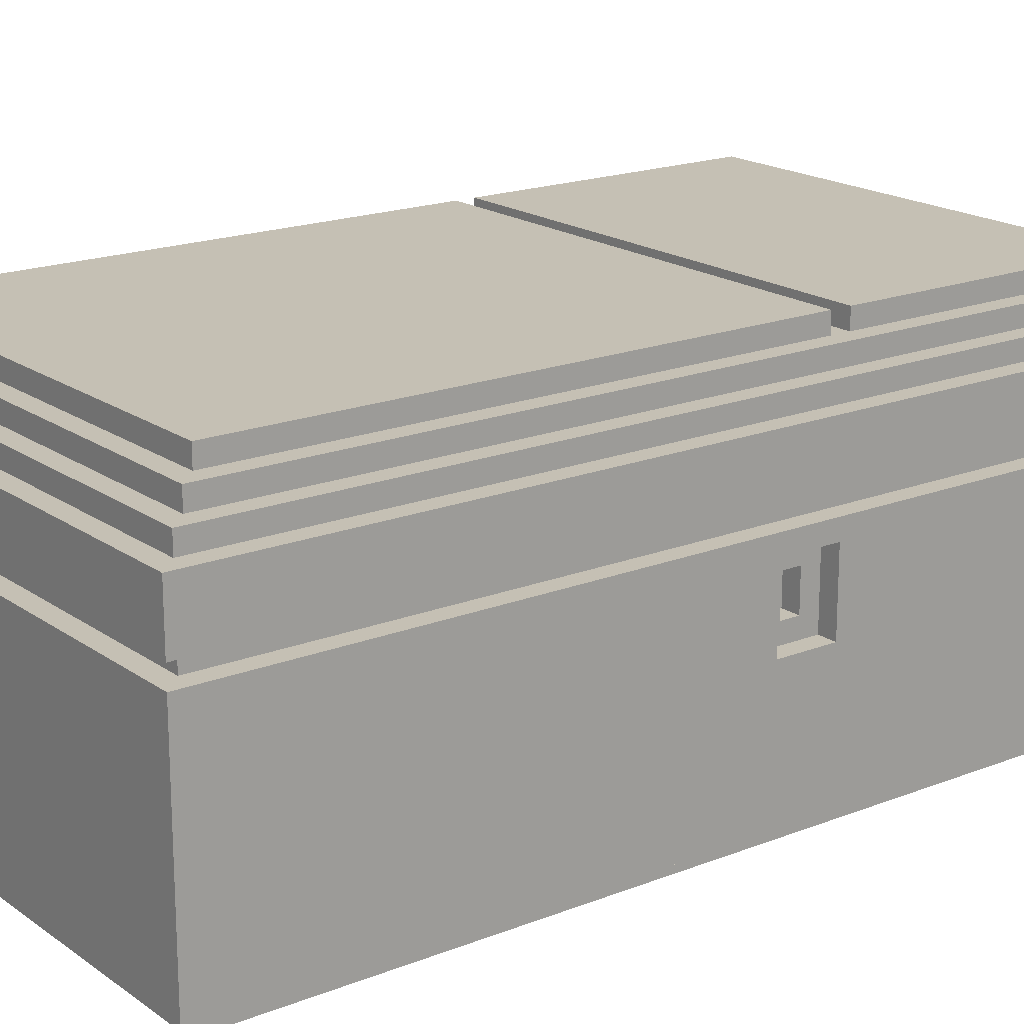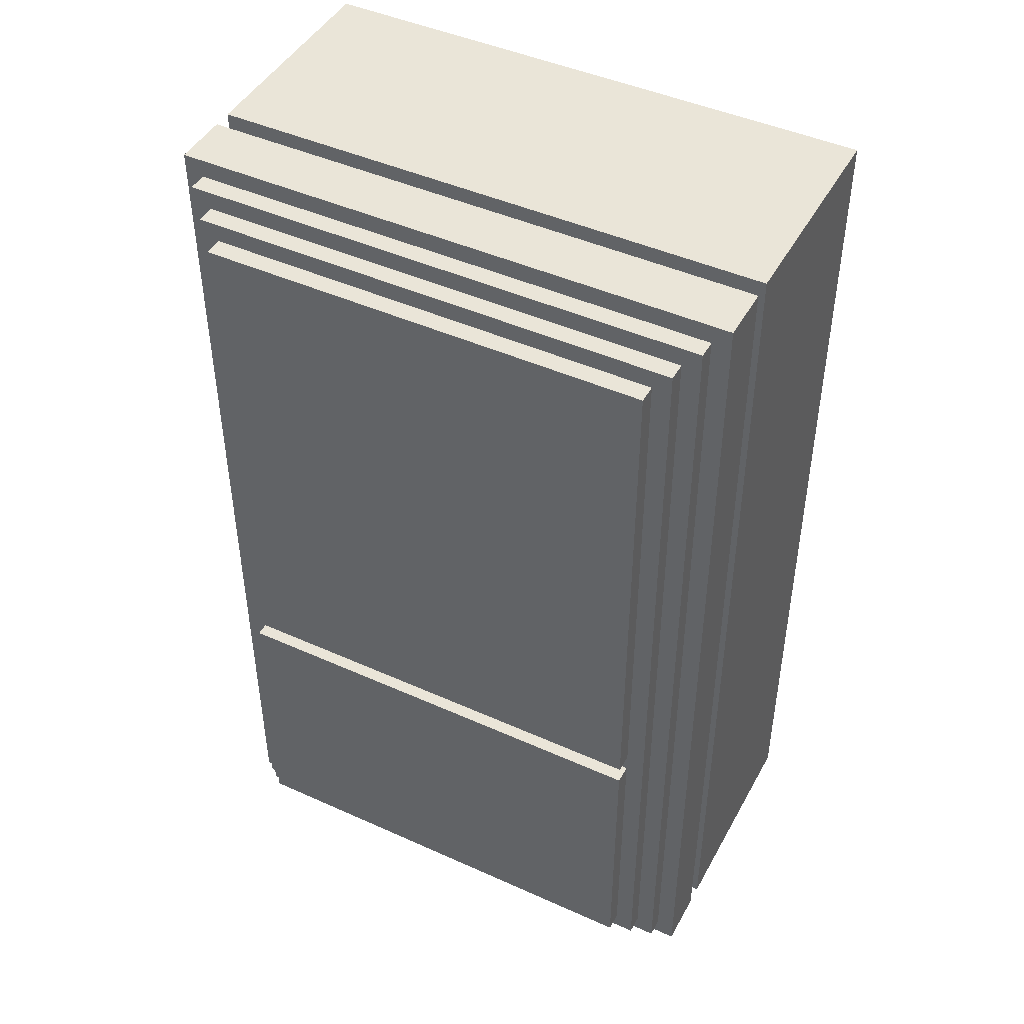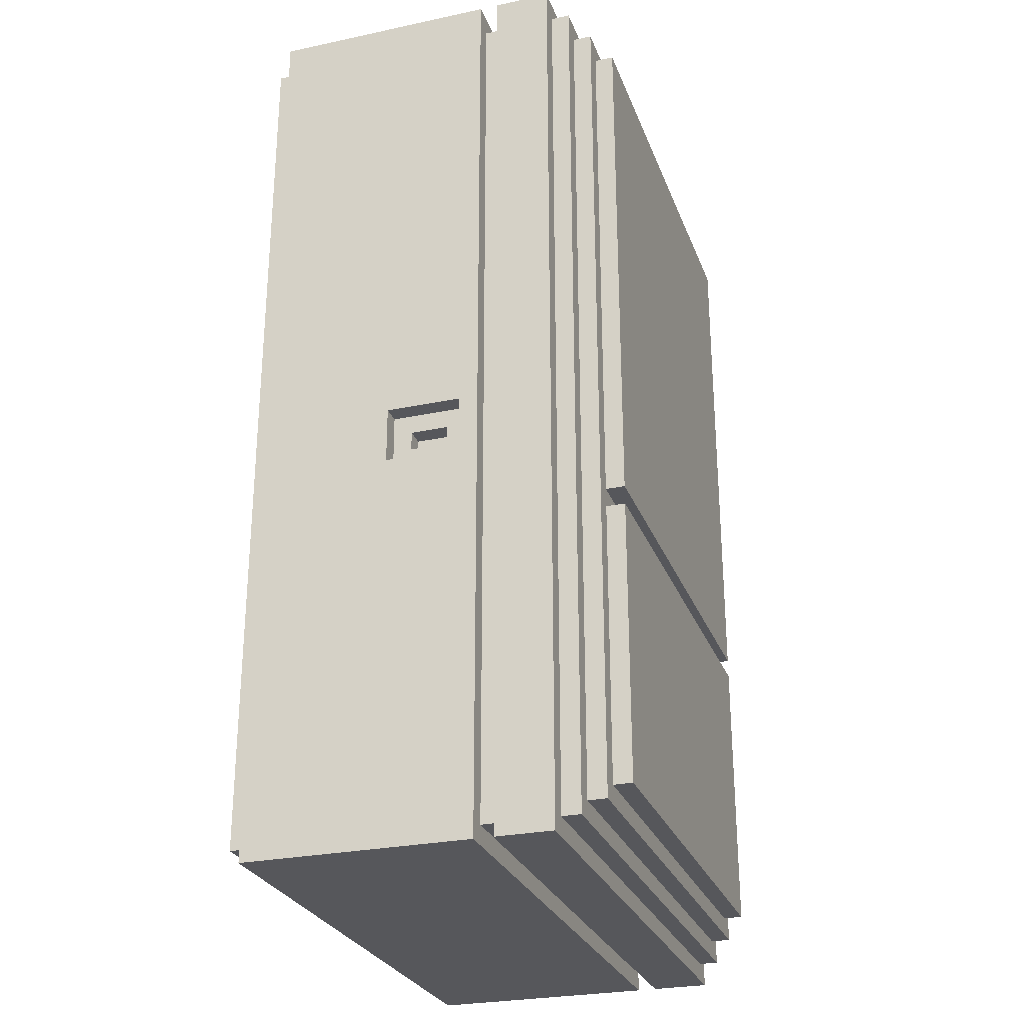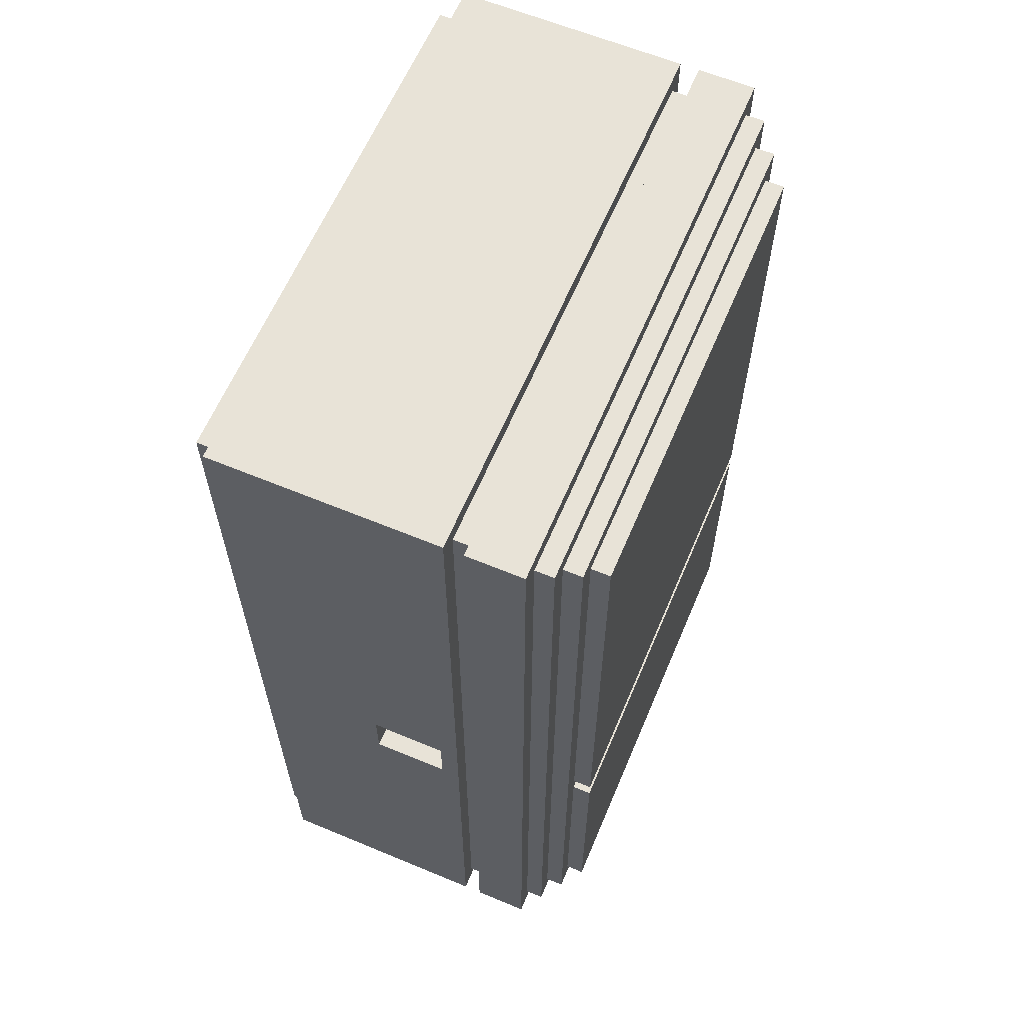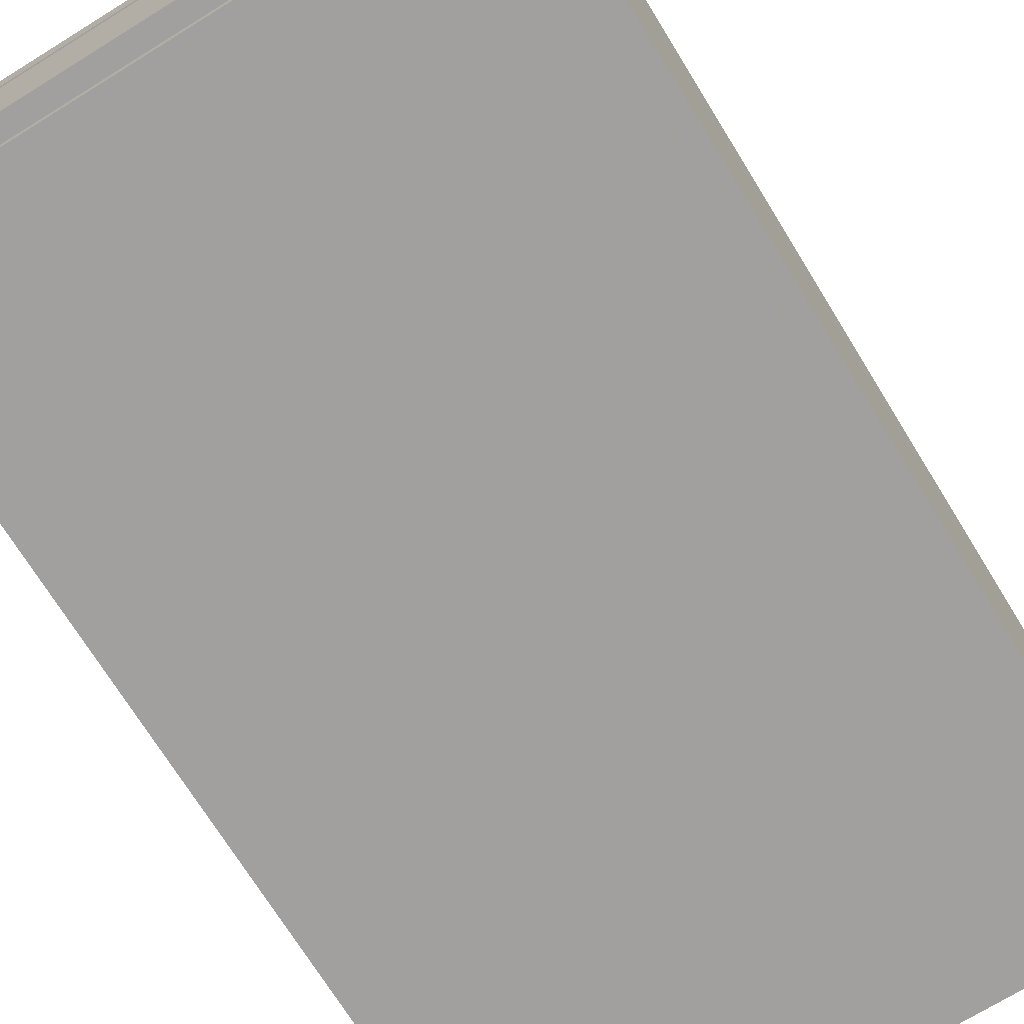
<metadata>
{"format":"obj","ext":"obj","renderer":"f3d","projection":"perspective","resolution":1024,"background":"white","views":[{"elev":18.4,"azim":52.9,"up":"+Y"},{"elev":45.5,"azim":-152.6,"up":"+Z"},{"elev":-27.3,"azim":108.1,"up":"+Z"},{"elev":62.2,"azim":112.9,"up":"+Z"},{"elev":-71.8,"azim":-148.3,"up":"+Y"}]}
</metadata>
<code>
o
v -1.5 0.2 2.5
v -1.5 0.2 -2.5
v -1.5 0.3 2.4
v -1.5 0.3 0.2
v -1.5 0.3 -0.2
v -1.5 0.3 -2.4
v -1.5 1.3 2.4
v -1.5 1.3 0.2
v -1.5 1.3 -0.2
v -1.5 1.3 -2.4
v -1.5 1.4 2.5
v -1.5 1.4 -2.5
v -1.5 1.5 2.5
v -1.5 1.5 -2.5
v -1.5 1.7 2.5
v -1.5 1.7 -2.5
v -1.5 1.8 2.5
v -1.5 1.8 -2.5
v -1.4 0.1 2.4
v -1.4 0.1 -2.4
v -1.4 0.2 2.4
v -1.4 0.2 -2.4
v -1.4 1.4 2.4
v -1.4 1.4 -2.4
v -1.4 1.5 2.4
v -1.4 1.5 -2.4
v -1.4 1.8 2.4
v -1.4 1.8 -2.4
v -1.4 1.9 2.4
v -1.4 1.9 -2.4
v -1.3 1.9 2.3
v -1.3 1.9 -2.3
v -1.3 2 2.3
v -1.3 2 -2.3
v -1.2 2 2.2
v -1.2 2 -0.6
v -1.2 2 -0.7
v -1.2 2 -2.2
v -1.2 2.1 2.2
v -1.2 2.1 -0.6
v -1.2 2.1 -0.7
v -1.2 2.1 -2.2
v 1.2 2 2.2
v 1.2 2 -0.6
v 1.2 2 -0.7
v 1.2 2 -2.2
v 1.2 2.1 2.2
v 1.2 2.1 -0.6
v 1.2 2.1 -0.7
v 1.2 2.1 -2.2
v 1.3 1 -0.2
v 1.3 1 -0.3
v 1.3 1.2 -0.2
v 1.3 1.2 -0.3
v 1.3 1.9 2.3
v 1.3 1.9 -2.3
v 1.3 2 2.3
v 1.3 2 -2.3
v 1.4 0.1 2.4
v 1.4 0.1 -2.4
v 1.4 0.2 2.4
v 1.4 0.2 -2.4
v 1.4 0.9 -0.1
v 1.4 0.9 -0.4
v 1.4 1 -0.2
v 1.4 1 -0.3
v 1.4 1.2 -0.2
v 1.4 1.2 -0.3
v 1.4 1.3 -0.1
v 1.4 1.3 -0.4
v 1.4 1.4 2.4
v 1.4 1.4 -2.4
v 1.4 1.5 2.4
v 1.4 1.5 -2.4
v 1.4 1.8 2.4
v 1.4 1.8 -2.4
v 1.4 1.9 2.4
v 1.4 1.9 -2.4
v 1.5 0.2 2.5
v 1.5 0.2 -2.5
v 1.5 0.3 2.4
v 1.5 0.3 -2.4
v 1.5 0.6 0.2
v 1.5 0.6 -0.7
v 1.5 0.7 0.1
v 1.5 0.7 -0.6
v 1.5 0.8 -2.384e-07
v 1.5 0.8 -0.5
v 1.5 0.9 -0.1
v 1.5 0.9 -0.4
v 1.5 1.3 2.4
v 1.5 1.3 0.2
v 1.5 1.3 0.1
v 1.5 1.3 -2.384e-07
v 1.5 1.3 -0.1
v 1.5 1.3 -0.4
v 1.5 1.3 -0.5
v 1.5 1.3 -0.6
v 1.5 1.3 -0.7
v 1.5 1.3 -2.4
v 1.5 1.4 2.5
v 1.5 1.4 -2.5
v 1.5 1.5 2.5
v 1.5 1.5 -2.5
v 1.5 1.7 2.5
v 1.5 1.7 -2.5
v 1.5 1.8 2.5
v 1.5 1.8 -2.5
v -1.5 0.2 2.5
v -1.5 1.4 2.5
v -1.5 1.5 2.5
v -1.5 1.7 2.5
v -1.5 1.8 2.5
v -1.4 0.3 2.5
v -1.4 1.3 2.5
v -0.1 0.3 2.5
v -0.1 1.3 2.5
v 0.1 0.3 2.5
v 0.1 1.3 2.5
v 1.4 0.3 2.5
v 1.4 1.3 2.5
v 1.5 0.2 2.5
v 1.5 1.4 2.5
v 1.5 1.5 2.5
v 1.5 1.7 2.5
v 1.5 1.8 2.5
v -1.4 0.1 2.4
v -1.4 0.2 2.4
v -1.4 1.4 2.4
v -1.4 1.5 2.4
v -1.4 1.8 2.4
v -1.4 1.9 2.4
v 1.4 0.1 2.4
v 1.4 0.2 2.4
v 1.4 1.4 2.4
v 1.4 1.5 2.4
v 1.4 1.8 2.4
v 1.4 1.9 2.4
v -1.3 1.9 2.3
v -1.3 2 2.3
v 1.3 1.9 2.3
v 1.3 2 2.3
v -1.2 2 2.2
v -1.2 2.1 2.2
v 1.2 2 2.2
v 1.2 2.1 2.2
v 1.3 1 -0.3
v 1.3 1.2 -0.3
v 1.4 1 -0.3
v 1.4 1.2 -0.3
v 1.4 0.9 -0.4
v 1.4 1.3 -0.4
v 1.5 0.9 -0.4
v 1.5 1.3 -0.4
v -1.2 2 -0.7
v -1.2 2.1 -0.7
v 1.2 2 -0.7
v 1.2 2.1 -0.7
v 1.4 0.9 -0.1
v 1.4 1.3 -0.1
v 1.5 0.9 -0.1
v 1.5 1.3 -0.1
v 1.3 1 -0.2
v 1.3 1.2 -0.2
v 1.4 1 -0.2
v 1.4 1.2 -0.2
v -1.2 2 -0.6
v -1.2 2.1 -0.6
v 1.2 2 -0.6
v 1.2 2.1 -0.6
v -1.2 2 -2.2
v -1.2 2.1 -2.2
v 1.2 2 -2.2
v 1.2 2.1 -2.2
v -1.3 1.9 -2.3
v -1.3 2 -2.3
v 1.3 1.9 -2.3
v 1.3 2 -2.3
v -1.4 0.1 -2.4
v -1.4 0.2 -2.4
v -1.4 1.4 -2.4
v -1.4 1.5 -2.4
v -1.4 1.8 -2.4
v -1.4 1.9 -2.4
v 1.4 0.1 -2.4
v 1.4 0.2 -2.4
v 1.4 1.4 -2.4
v 1.4 1.5 -2.4
v 1.4 1.8 -2.4
v 1.4 1.9 -2.4
v -1.5 0.2 -2.5
v -1.5 1.4 -2.5
v -1.5 1.5 -2.5
v -1.5 1.7 -2.5
v -1.5 1.8 -2.5
v -1.4 0.3 -2.5
v -1.4 1.3 -2.5
v -0.1 0.3 -2.5
v -0.1 1.3 -2.5
v 0.1 0.3 -2.5
v 0.1 1.3 -2.5
v 1.4 0.3 -2.5
v 1.4 1.3 -2.5
v 1.5 0.2 -2.5
v 1.5 1.4 -2.5
v 1.5 1.5 -2.5
v 1.5 1.7 -2.5
v 1.5 1.8 -2.5
v -1.4 0.1 2.4
v 1.4 0.1 2.4
v -1.3 0.1 2.3
v 1.3 0.1 2.3
v -1.3 0.1 -2.3
v 1.3 0.1 -2.3
v -1.4 0.1 -2.4
v 1.4 0.1 -2.4
v -1.5 0.2 2.5
v 1.5 0.2 2.5
v -1.4 0.2 2.4
v 1.4 0.2 2.4
v -1.4 0.2 -2.4
v 1.4 0.2 -2.4
v -1.5 0.2 -2.5
v 1.5 0.2 -2.5
v 1.3 1.2 -0.2
v 1.4 1.2 -0.2
v 1.3 1.2 -0.3
v 1.4 1.2 -0.3
v 1.4 1.3 -0.1
v 1.5 1.3 -0.1
v 1.4 1.3 -0.4
v 1.5 1.3 -0.4
v -1.5 1.5 2.5
v 1.5 1.5 2.5
v -1.4 1.5 2.4
v 1.4 1.5 2.4
v -1.4 1.5 -2.4
v 1.4 1.5 -2.4
v -1.5 1.5 -2.5
v 1.5 1.5 -2.5
v 1.4 0.9 -0.1
v 1.5 0.9 -0.1
v 1.4 0.9 -0.4
v 1.5 0.9 -0.4
v 1.3 1 -0.2
v 1.4 1 -0.2
v 1.3 1 -0.3
v 1.4 1 -0.3
v -1.5 1.4 2.5
v 1.5 1.4 2.5
v -1.4 1.4 2.4
v 1.4 1.4 2.4
v -1.4 1.4 -2.4
v 1.4 1.4 -2.4
v -1.5 1.4 -2.5
v 1.5 1.4 -2.5
v -1.5 1.8 2.5
v 1.5 1.8 2.5
v -1.4 1.8 2.4
v 1.4 1.8 2.4
v -1.4 1.8 -2.4
v 1.4 1.8 -2.4
v -1.5 1.8 -2.5
v 1.5 1.8 -2.5
v -1.4 1.9 2.4
v 1.4 1.9 2.4
v -1.3 1.9 2.3
v 1.3 1.9 2.3
v -1.3 1.9 -2.3
v 1.3 1.9 -2.3
v -1.4 1.9 -2.4
v 1.4 1.9 -2.4
v -1.3 2 2.3
v 1.3 2 2.3
v -1.2 2 2.2
v 1.2 2 2.2
v -1.2 2 -0.6
v 1.2 2 -0.6
v -1.2 2 -0.7
v 1.2 2 -0.7
v -1.2 2 -2.2
v 1.2 2 -2.2
v -1.3 2 -2.3
v 1.3 2 -2.3
v -1.2 2.1 2.2
v 1.2 2.1 2.2
v -1.1 2.1 2.1
v 1.1 2.1 2.1
v -1.1 2.1 0.2
v 0.7 2.1 0.2
v -1.1 2.1 0.1
v -0.6 2.1 0.1
v -0.5 2.1 0.1
v 0 2.1 0.1
v 0.1 2.1 0.1
v 0.6 2.1 0.1
v -1.1 2.1 -0.5
v -0.6 2.1 -0.5
v -0.5 2.1 -0.5
v 0 2.1 -0.5
v 0.1 2.1 -0.5
v 0.6 2.1 -0.5
v 0.7 2.1 -0.5
v 1.1 2.1 -0.5
v -1.2 2.1 -0.6
v 1.2 2.1 -0.6
v -1.2 2.1 -0.7
v 1.2 2.1 -0.7
v -1.1 2.1 -0.8
v 1.1 2.1 -0.8
v -1.1 2.1 -2.1
v 1.1 2.1 -2.1
v -1.2 2.1 -2.2
v 1.2 2.1 -2.2
f 3 2 1
f 4 2 3
f 5 2 4
f 6 2 5
f 7 3 1
f 7 4 3
f 8 5 4
f 8 4 7
f 9 6 5
f 9 5 8
f 10 2 6
f 10 6 9
f 11 9 8
f 11 8 7
f 11 10 9
f 11 7 1
f 12 2 10
f 12 10 11
f 15 14 13
f 16 14 15
f 17 16 15
f 18 16 17
f 21 20 19
f 22 20 21
f 25 24 23
f 26 24 25
f 29 28 27
f 30 28 29
f 33 32 31
f 34 32 33
f 39 36 35
f 40 36 39
f 41 38 37
f 42 38 41
f 43 44 47
f 47 44 48
f 45 46 49
f 49 46 50
f 51 52 53
f 53 52 54
f 55 56 57
f 57 56 58
f 59 60 61
f 61 60 62
f 63 64 65
f 65 64 66
f 63 65 67
f 66 64 68
f 63 67 69
f 67 68 69
f 68 64 70
f 69 68 70
f 71 72 73
f 73 72 74
f 75 76 77
f 77 76 78
f 79 80 81
f 81 80 82
f 81 82 83
f 83 82 84
f 83 84 85
f 85 84 86
f 85 86 87
f 87 86 88
f 87 88 89
f 89 88 90
f 79 81 91
f 81 83 91
f 83 85 92
f 91 83 92
f 85 87 93
f 92 85 93
f 87 89 94
f 93 87 94
f 94 89 95
f 90 88 96
f 88 86 97
f 96 88 97
f 86 84 98
f 97 86 98
f 84 82 99
f 98 84 99
f 82 80 100
f 99 82 100
f 94 95 101
f 98 99 101
f 99 100 101
f 92 93 101
f 93 94 101
f 95 96 101
f 91 92 101
f 96 97 101
f 79 91 101
f 97 98 101
f 100 80 102
f 101 100 102
f 103 104 105
f 105 104 106
f 105 106 107
f 107 106 108
f 114 110 109
f 115 110 114
f 116 114 109
f 116 115 114
f 117 110 115
f 117 115 116
f 118 116 109
f 118 117 116
f 119 110 117
f 119 117 118
f 120 118 109
f 120 119 118
f 121 110 119
f 121 119 120
f 122 120 109
f 122 121 120
f 123 110 121
f 123 121 122
f 124 112 111
f 125 113 112
f 125 112 124
f 126 113 125
f 133 128 127
f 134 128 133
f 135 130 129
f 136 130 135
f 137 132 131
f 138 132 137
f 141 140 139
f 142 140 141
f 145 144 143
f 146 144 145
f 149 148 147
f 150 148 149
f 153 152 151
f 154 152 153
f 157 156 155
f 158 156 157
f 159 160 161
f 161 160 162
f 163 164 165
f 165 164 166
f 167 168 169
f 169 168 170
f 171 172 173
f 173 172 174
f 175 176 177
f 177 176 178
f 179 180 185
f 185 180 186
f 181 182 187
f 187 182 188
f 183 184 189
f 189 184 190
f 191 192 196
f 196 192 197
f 191 196 198
f 196 197 198
f 197 192 199
f 198 197 199
f 191 198 200
f 198 199 200
f 199 192 201
f 200 199 201
f 191 200 202
f 200 201 202
f 201 192 203
f 202 201 203
f 191 202 204
f 202 203 204
f 203 192 205
f 204 203 205
f 193 194 206
f 194 195 207
f 206 194 207
f 207 195 208
f 211 210 209
f 212 210 211
f 213 211 209
f 213 212 211
f 214 210 212
f 214 212 213
f 215 213 209
f 215 214 213
f 216 210 214
f 216 214 215
f 219 218 217
f 220 218 219
f 221 219 217
f 222 218 220
f 223 221 217
f 223 222 221
f 224 218 222
f 224 222 223
f 227 226 225
f 228 226 227
f 231 230 229
f 232 230 231
f 235 234 233
f 236 234 235
f 237 235 233
f 238 234 236
f 239 237 233
f 239 238 237
f 240 234 238
f 240 238 239
f 241 242 243
f 243 242 244
f 245 246 247
f 247 246 248
f 249 250 251
f 251 250 252
f 249 251 253
f 252 250 254
f 249 253 255
f 253 254 255
f 254 250 256
f 255 254 256
f 257 258 259
f 259 258 260
f 257 259 261
f 260 258 262
f 257 261 263
f 261 262 263
f 262 258 264
f 263 262 264
f 265 266 267
f 267 266 268
f 265 267 269
f 268 266 270
f 265 269 271
f 269 270 271
f 270 266 272
f 271 270 272
f 273 274 275
f 275 274 276
f 273 275 277
f 276 274 278
f 273 277 279
f 277 278 279
f 278 274 280
f 279 278 280
f 273 279 281
f 280 274 282
f 273 281 283
f 281 282 283
f 282 274 284
f 283 282 284
f 285 286 287
f 287 286 288
f 285 287 289
f 287 288 289
f 289 288 290
f 285 289 291
f 289 290 291
f 291 290 292
f 292 290 293
f 293 290 294
f 294 290 295
f 295 290 296
f 285 291 297
f 291 292 297
f 292 293 298
f 297 292 298
f 293 294 299
f 298 293 299
f 294 295 300
f 299 294 300
f 295 296 301
f 300 295 301
f 296 290 302
f 301 296 302
f 290 288 303
f 302 290 303
f 288 286 304
f 303 288 304
f 302 303 305
f 301 302 305
f 303 304 305
f 298 299 305
f 297 298 305
f 285 297 305
f 299 300 305
f 300 301 305
f 304 286 306
f 305 304 306
f 307 308 309
f 309 308 310
f 307 309 311
f 309 310 311
f 310 308 312
f 311 310 312
f 307 311 313
f 311 312 313
f 312 308 314
f 313 312 314

</code>
